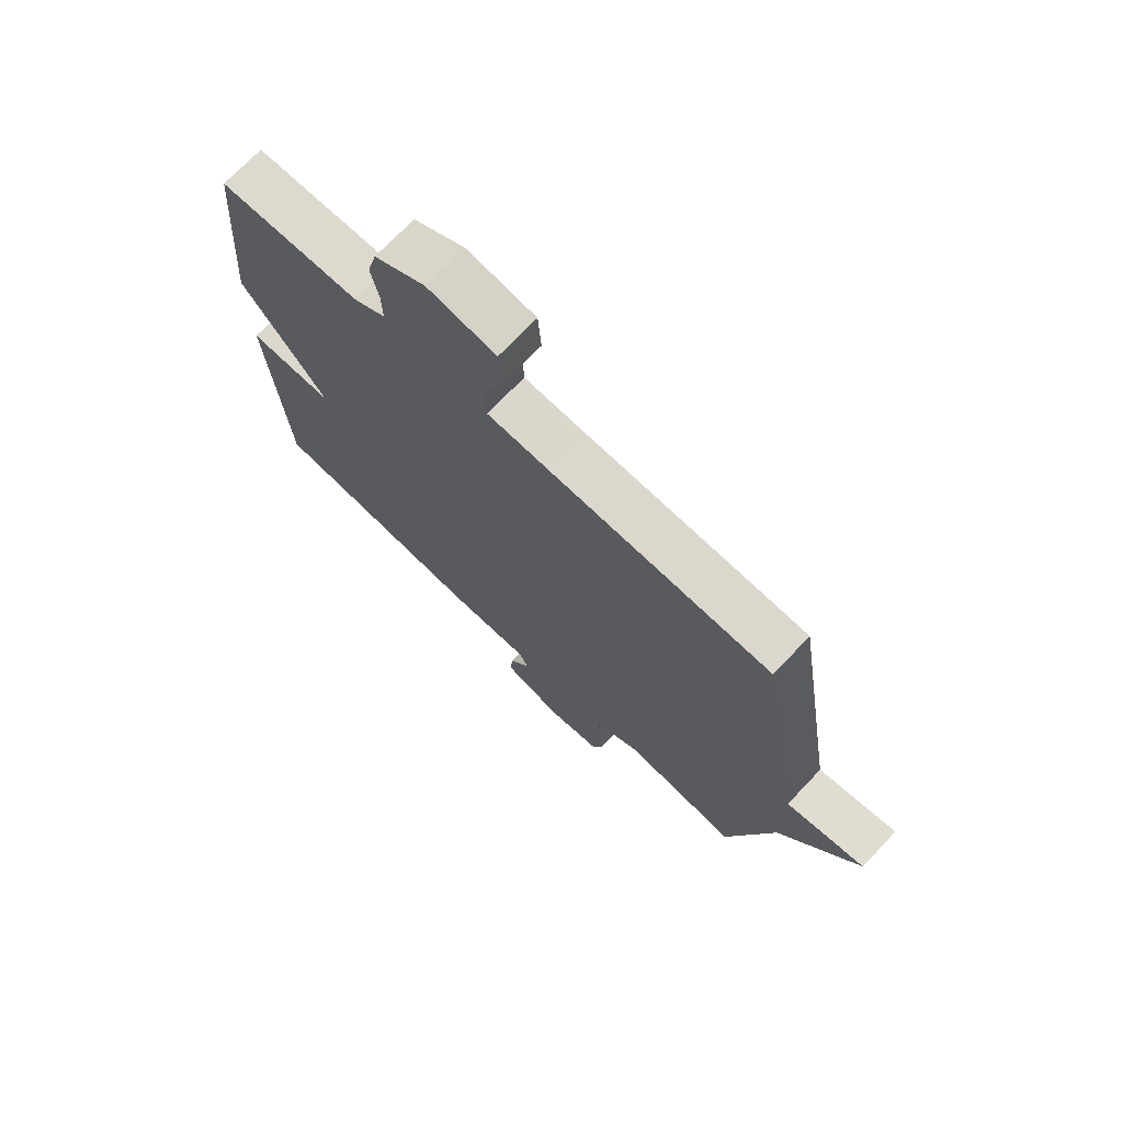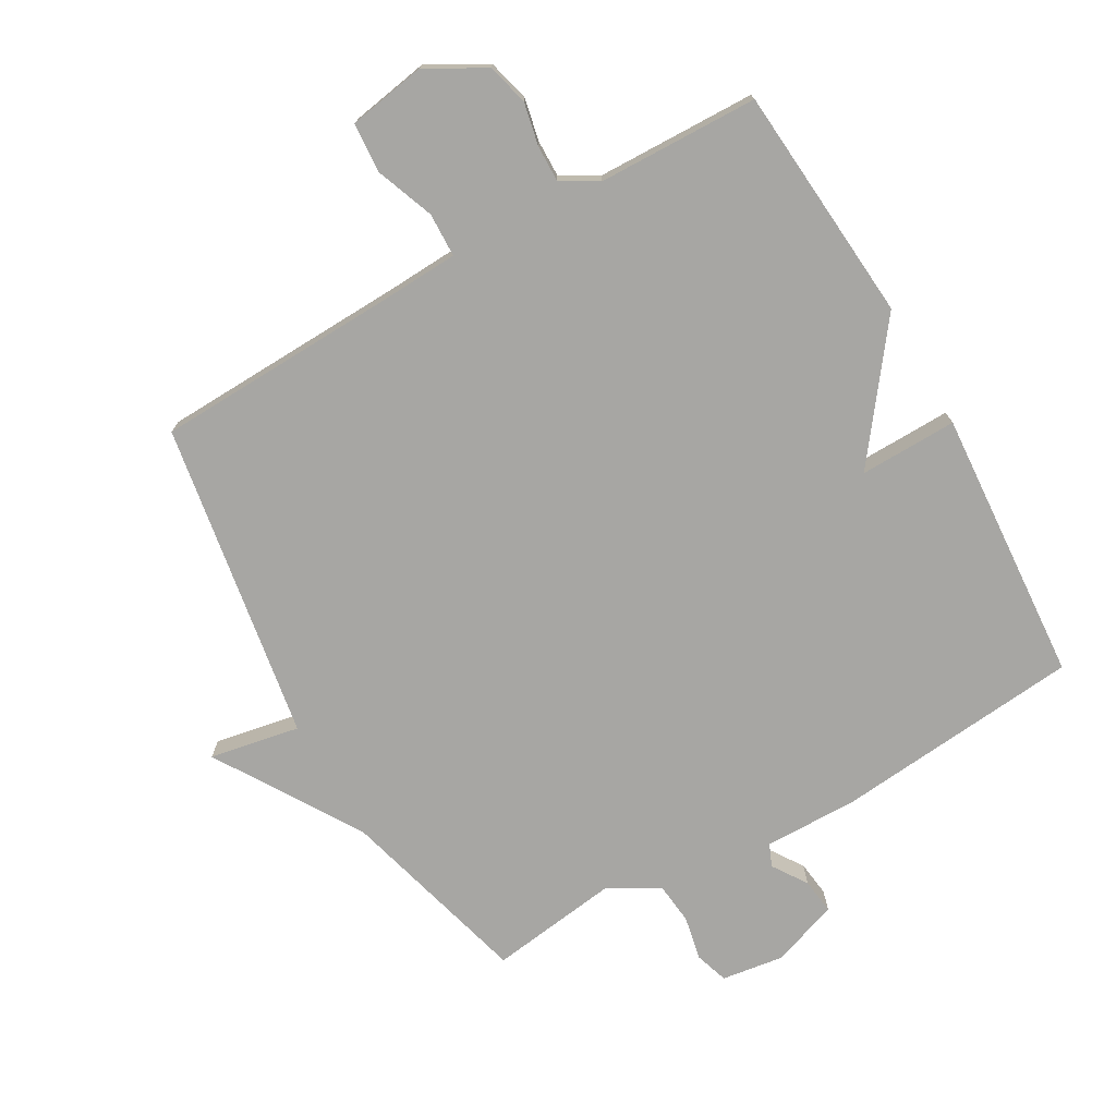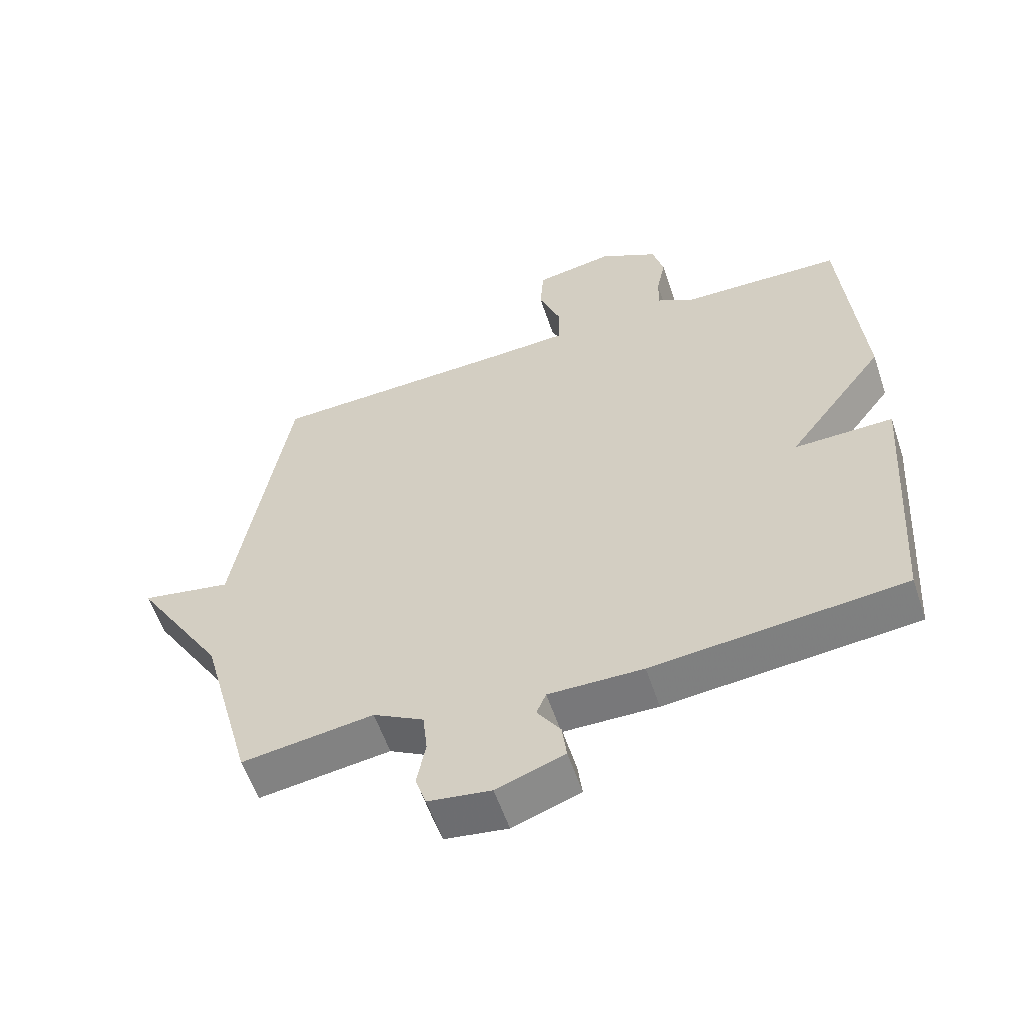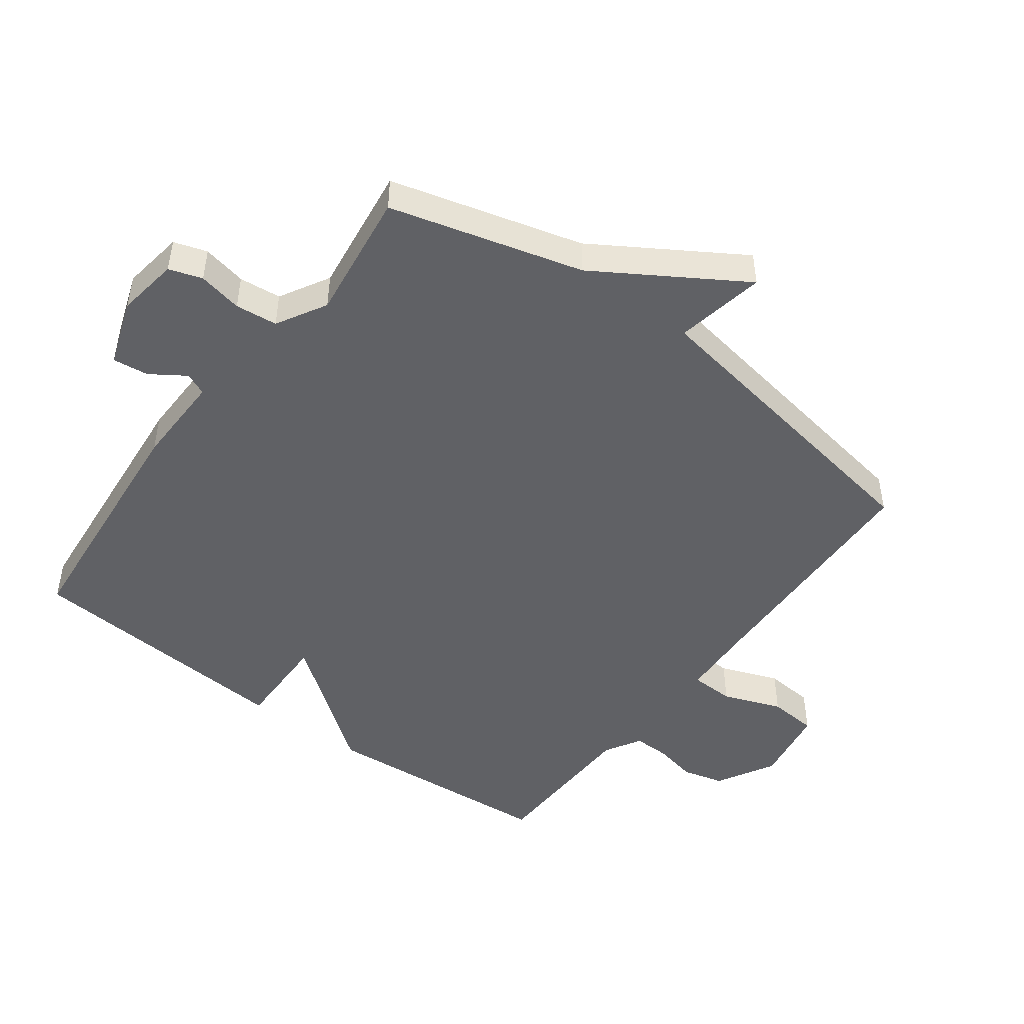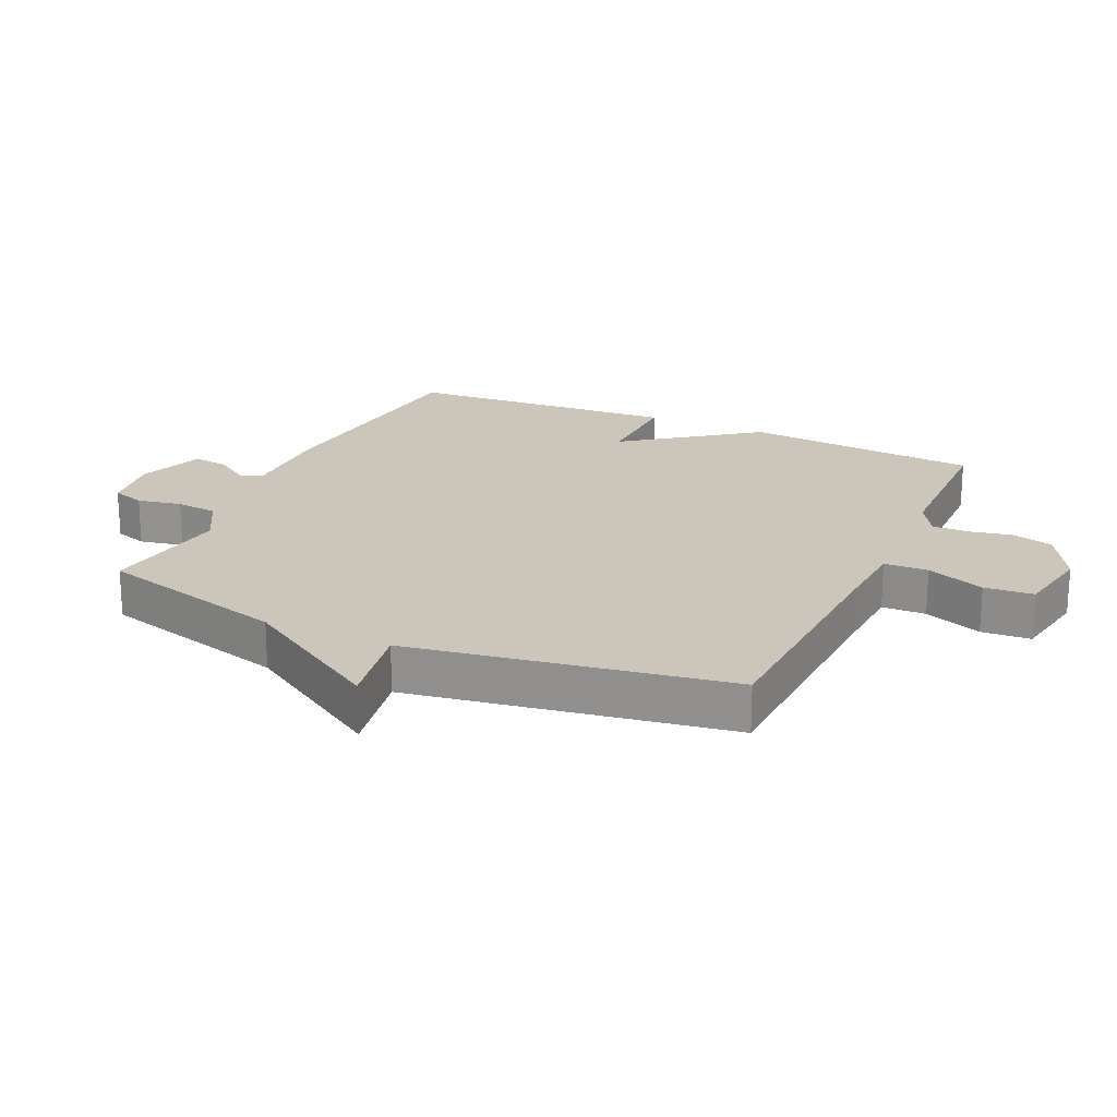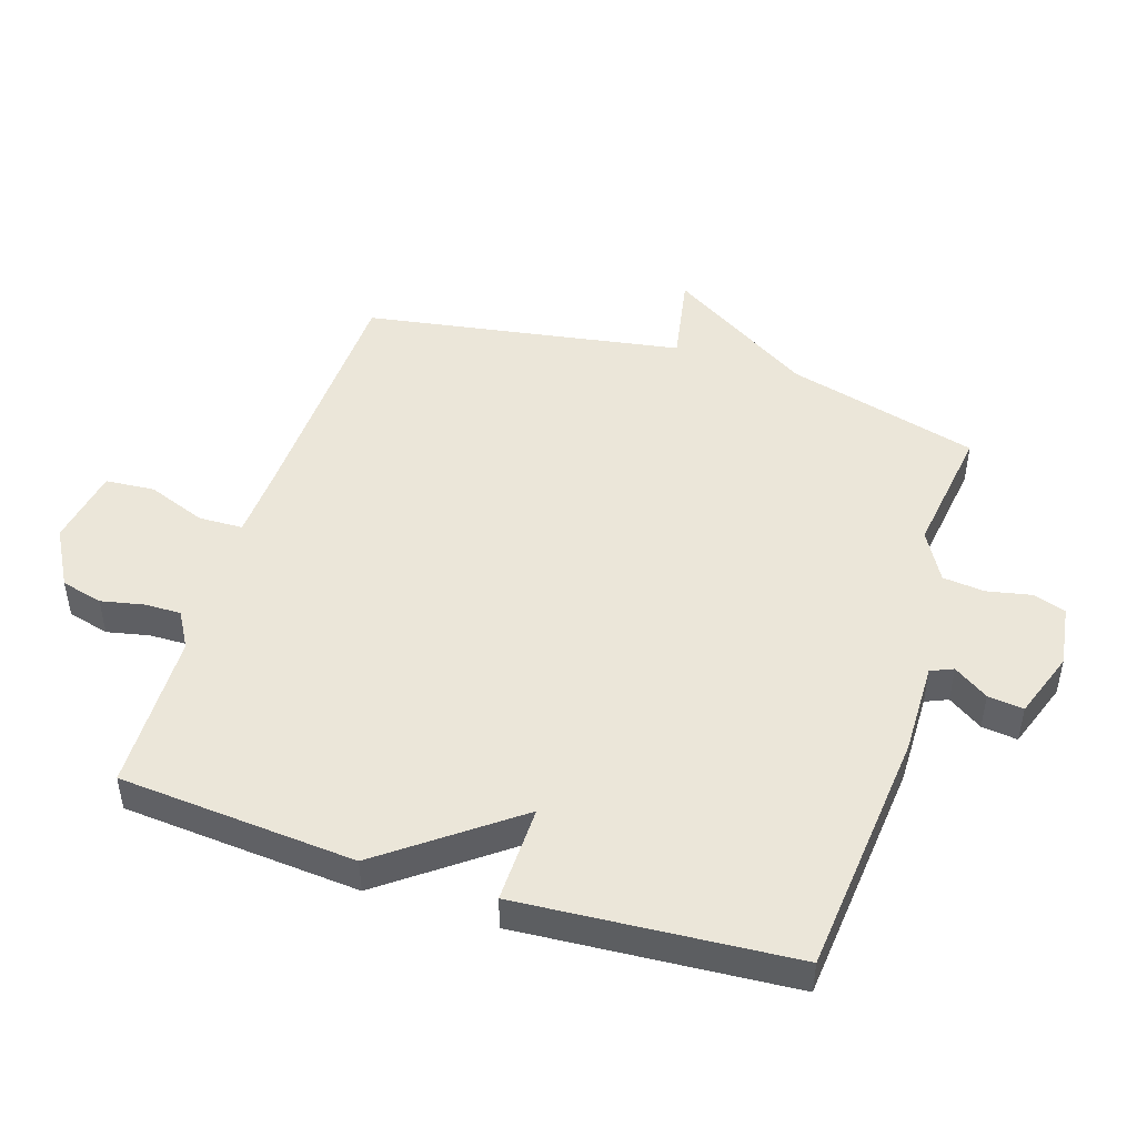
<metadata>
{"format":"obj","ext":"obj","renderer":"f3d","projection":"perspective","resolution":1024,"background":"white","views":[{"elev":72.0,"azim":-136.5,"up":"+Z"},{"elev":-74.2,"azim":29.7,"up":"+Y"},{"elev":-57.8,"azim":18.6,"up":"+Z"},{"elev":-47.7,"azim":-126.8,"up":"+Y"},{"elev":20.8,"azim":-65.2,"up":"+Y"},{"elev":47.7,"azim":107.7,"up":"+Y"}]}
</metadata>
<code>
v -0.5 0.07 -0.5
v -0.582 0.07 -0.199
v -0.723 0.07 0.027
v -0.582 0.07 0.001
v -0.5 0.07 0.5
v -0.112 0.07 0.514
v 0.004 0.07 0.52
v 0.006 0.07 0.589
v -0.029 0.07 0.681
v -0.023 0.07 0.758
v 0.099 0.07 0.779
v 0.19 0.07 0.728
v 0.207 0.07 0.663
v 0.193 0.07 0.596
v 0.192 0.07 0.539
v 0.249 0.07 0.506
v 0.5 0.07 0.5
v 0.53 0.07 0.129
v 0.377 0.07 -0.074
v 0.53 0.07 -0.071
v 0.5 0.07 -0.5
v 0.112 0.07 -0.537
v -0.034 0.07 -0.535
v -0.049 0.07 -0.57
v -0.013 0.07 -0.624
v -0.006 0.07 -0.68
v -0.111 0.07 -0.717
v -0.208 0.07 -0.703
v -0.225 0.07 -0.651
v -0.211 0.07 -0.582
v -0.218 0.07 -0.516
v -0.296 0.07 -0.472
v -0.5 0 -0.5
v -0.582 0 -0.199
v -0.723 0 0.027
v -0.582 0 0.001
v -0.5 0 0.5
v -0.112 0 0.514
v 0.004 0 0.52
v 0.006 0 0.589
v -0.029 0 0.681
v -0.023 0 0.758
v 0.099 0 0.779
v 0.19 0 0.728
v 0.207 0 0.663
v 0.193 0 0.596
v 0.192 0 0.539
v 0.249 0 0.506
v 0.5 0 0.5
v 0.53 0 0.129
v 0.377 0 -0.074
v 0.53 0 -0.071
v 0.5 0 -0.5
v 0.112 0 -0.537
v -0.034 0 -0.535
v -0.049 0 -0.57
v -0.013 0 -0.624
v -0.006 0 -0.68
v -0.111 0 -0.717
v -0.208 0 -0.703
v -0.225 0 -0.651
v -0.211 0 -0.582
v -0.218 0 -0.516
v -0.296 0 -0.472
f 28 29 30
f 27 28 30
f 26 27 30
f 25 26 30
f 24 25 30
f 23 24 30 31
f 23 31 32
f 22 23 32
f 21 22 32
f 20 21 32
f 19 20 32
f 32 1 2
f 19 32 2
f 18 19 2
f 17 18 2
f 16 17 2
f 12 13 14
f 11 12 14
f 10 11 14
f 9 10 14
f 8 9 14
f 7 8 14 15
f 4 5 6
f 4 6 7
f 2 3 4
f 7 15 16
f 4 7 16
f 2 4 16
f 62 61 60
f 62 60 59
f 62 59 58
f 62 58 57
f 62 57 56
f 63 62 56 55
f 64 63 55
f 64 55 54
f 64 54 53
f 64 53 52
f 64 52 51
f 34 33 64
f 34 64 51
f 34 51 50
f 34 50 49
f 34 49 48
f 46 45 44
f 46 44 43
f 46 43 42
f 46 42 41
f 46 41 40
f 47 46 40 39
f 38 37 36
f 39 38 36
f 36 35 34
f 48 47 39
f 48 39 36
f 48 36 34
f 1 33 34 2
f 2 34 35 3
f 3 35 36 4
f 4 36 37 5
f 5 37 38 6
f 6 38 39 7
f 7 39 40 8
f 8 40 41 9
f 9 41 42 10
f 10 42 43 11
f 11 43 44 12
f 12 44 45 13
f 13 45 46 14
f 14 46 47 15
f 15 47 48 16
f 16 48 49 17
f 17 49 50 18
f 18 50 51 19
f 19 51 52 20
f 20 52 53 21
f 21 53 54 22
f 22 54 55 23
f 23 55 56 24
f 24 56 57 25
f 25 57 58 26
f 26 58 59 27
f 27 59 60 28
f 28 60 61 29
f 29 61 62 30
f 30 62 63 31
f 31 63 64 32
f 32 64 33 1

</code>
